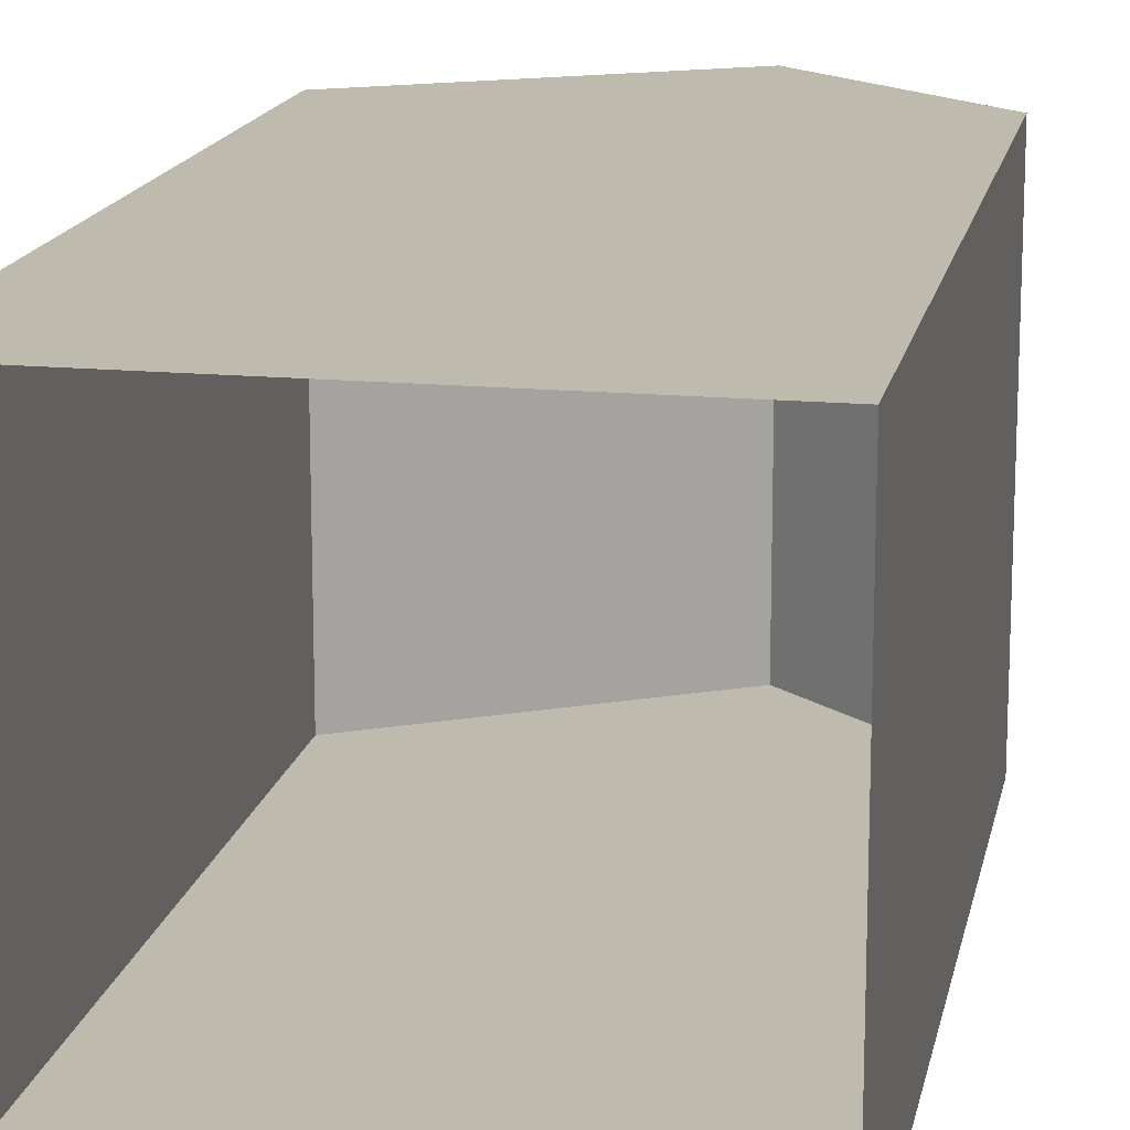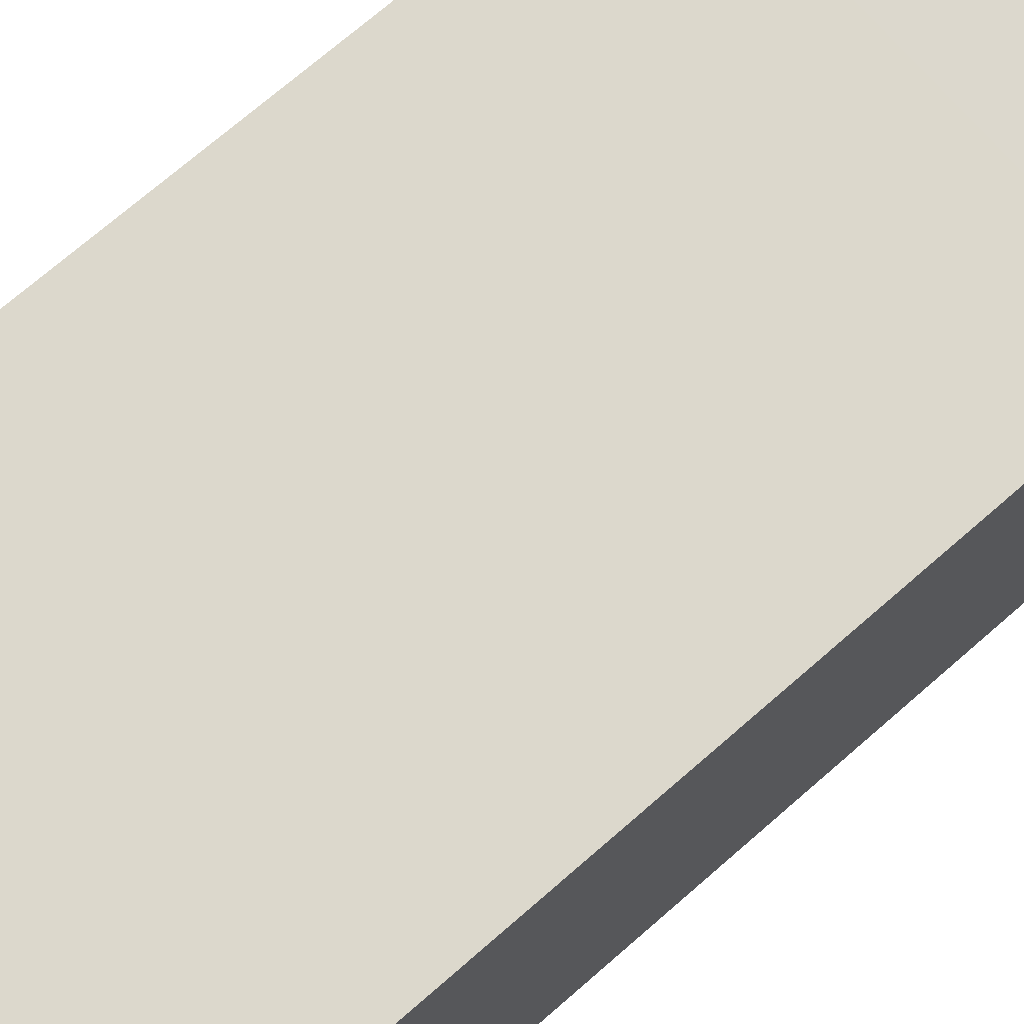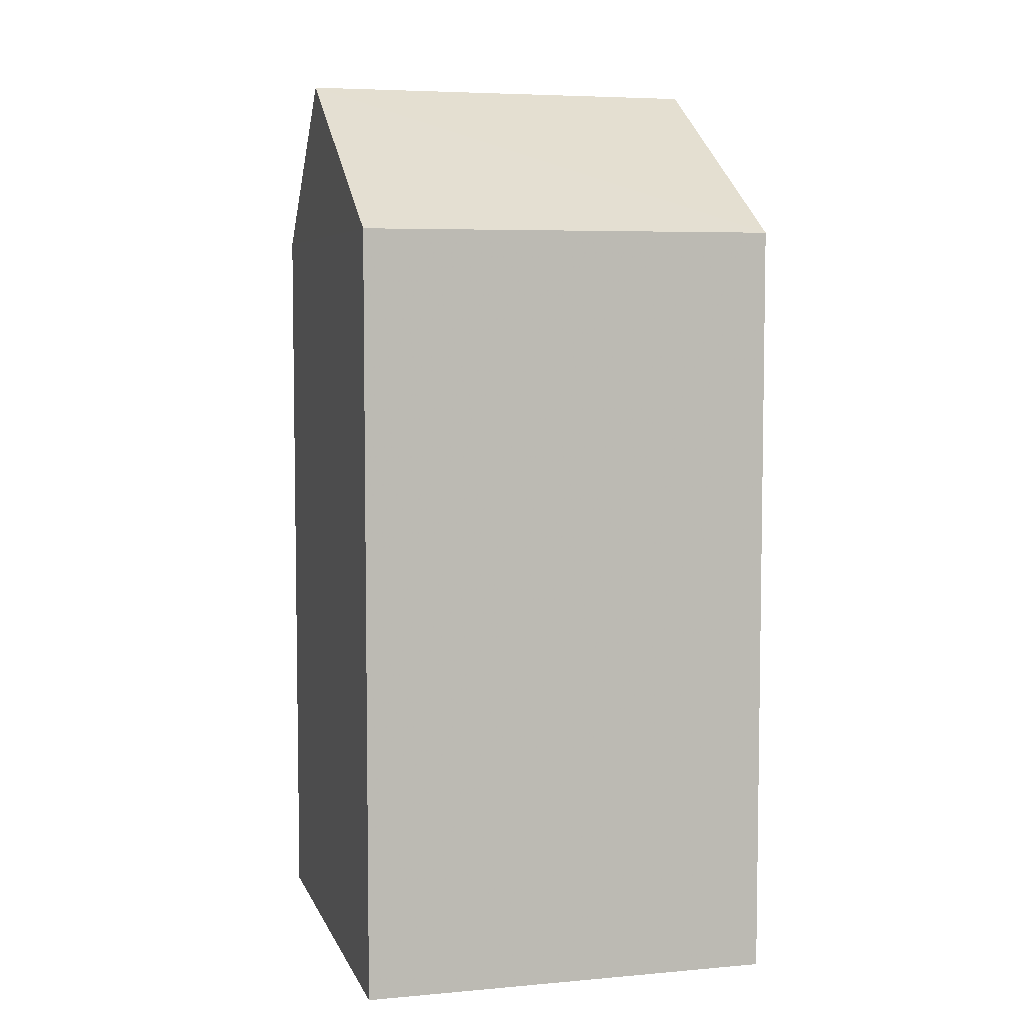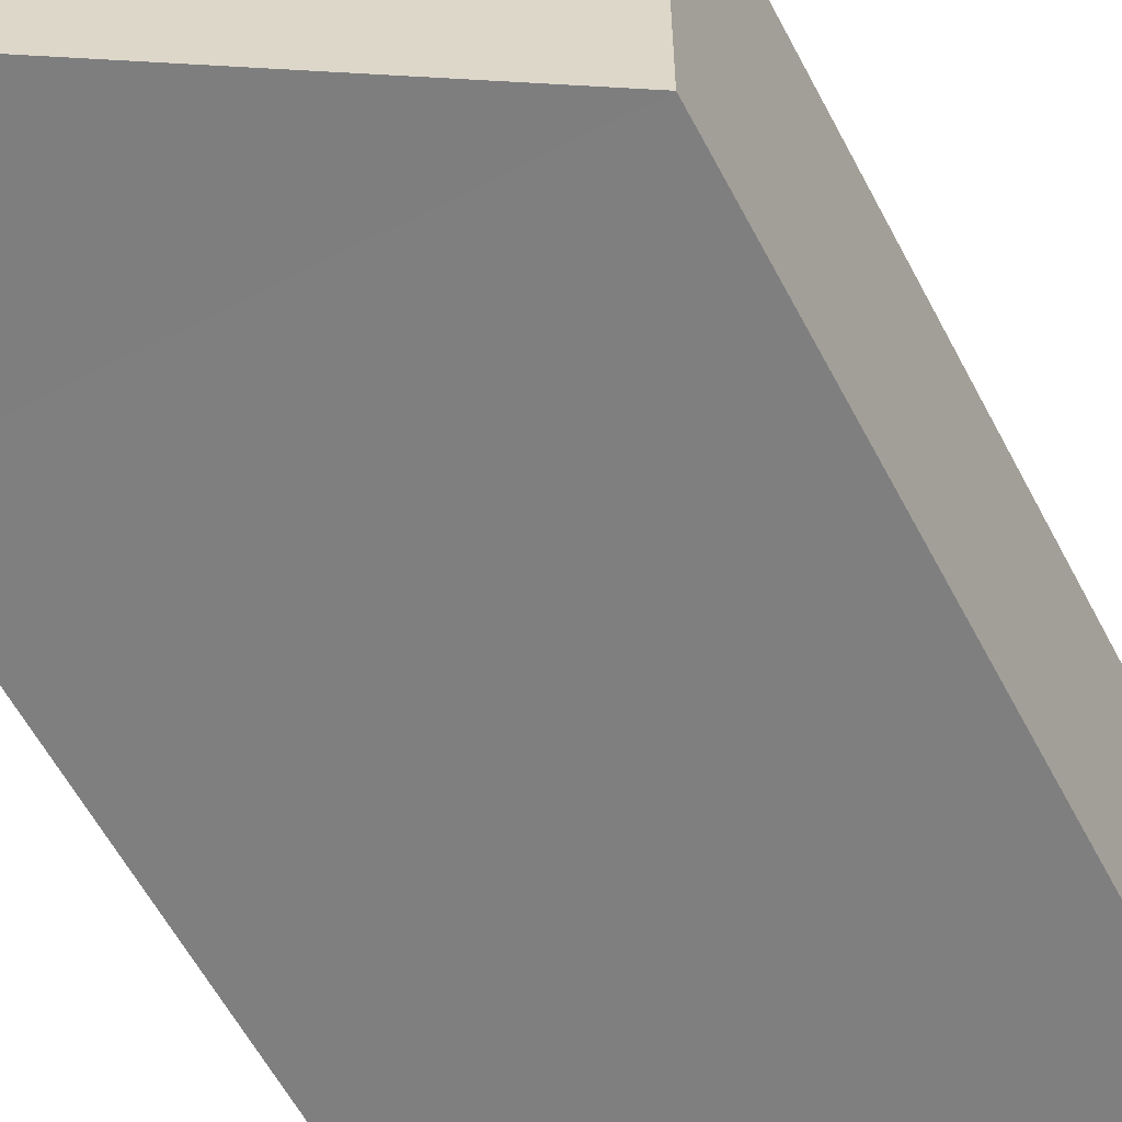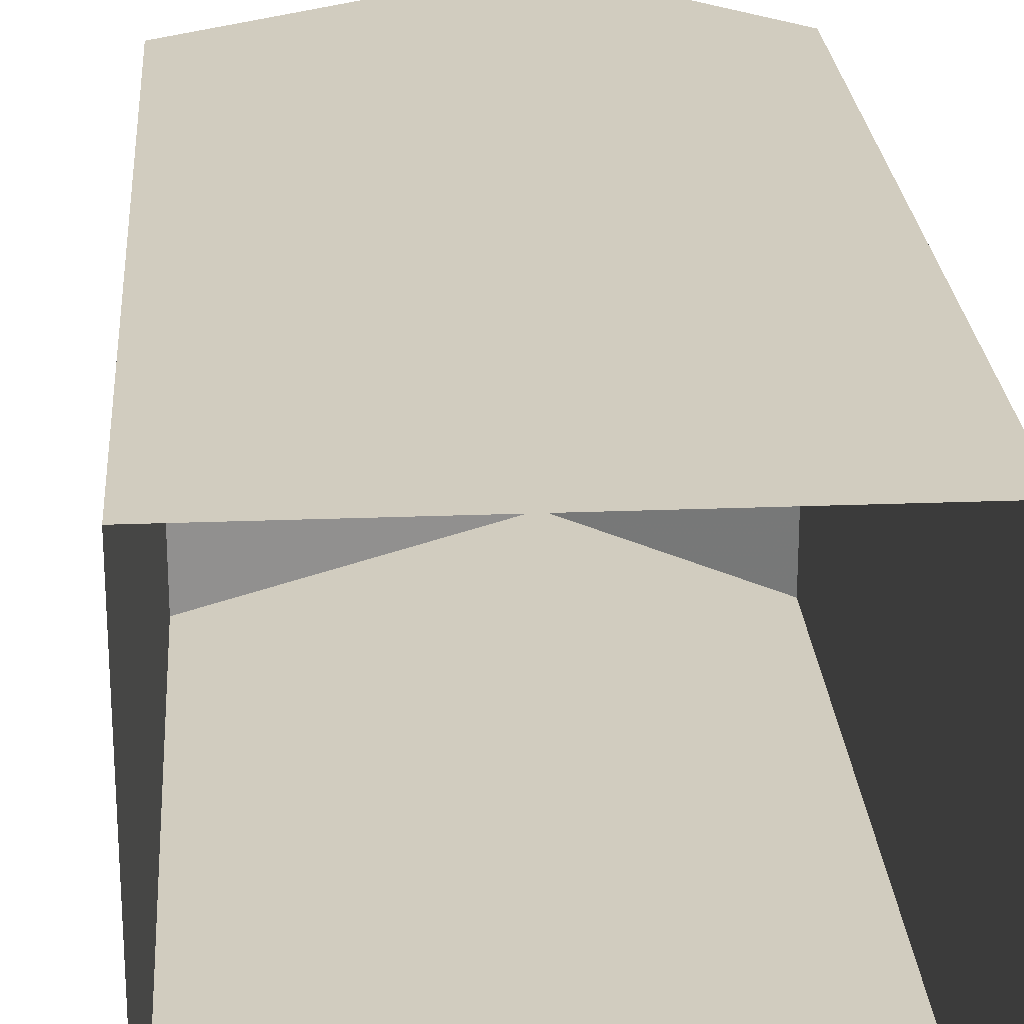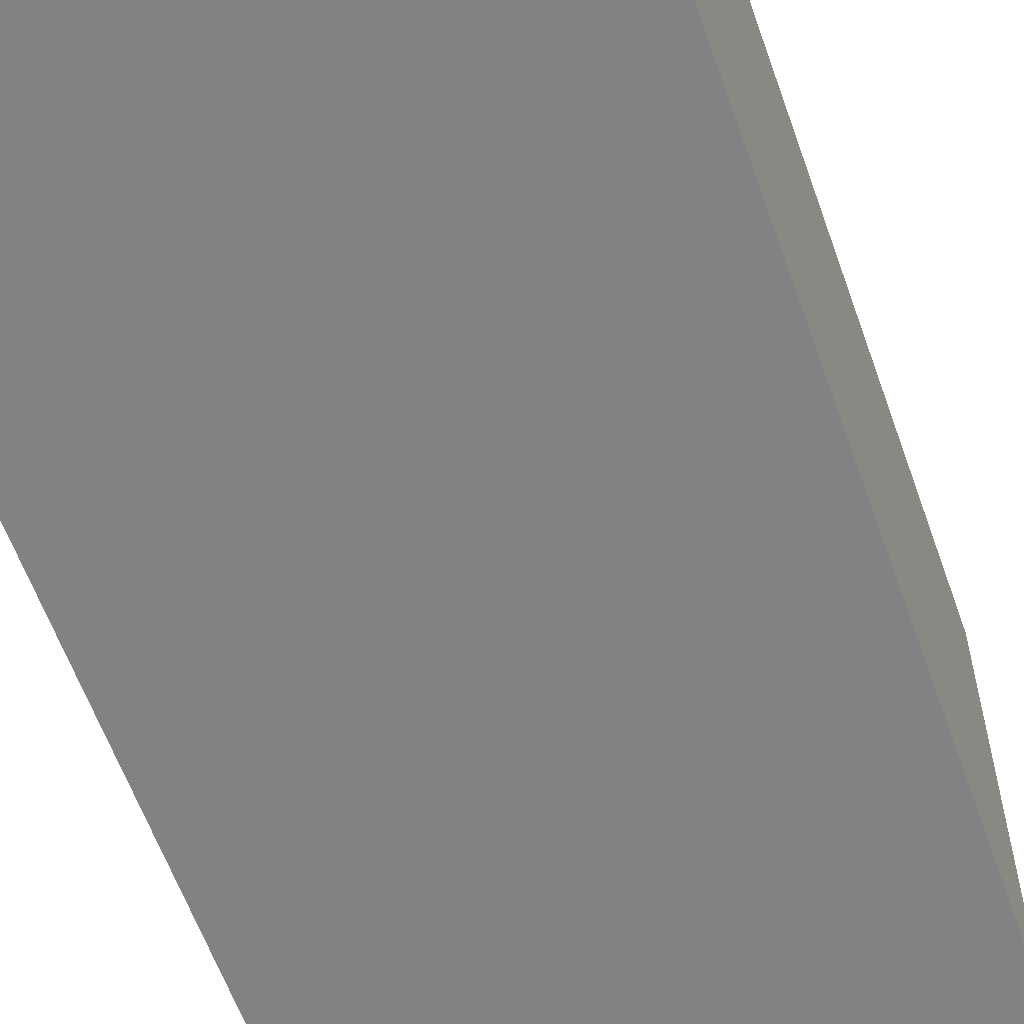
<metadata>
{"format":"obj","ext":"obj","renderer":"f3d","projection":"perspective","resolution":1024,"background":"white","views":[{"elev":15.6,"azim":-169.1,"up":"+Y"},{"elev":72.6,"azim":-131.0,"up":"+Y"},{"elev":5.8,"azim":74.8,"up":"+Z"},{"elev":-59.8,"azim":27.7,"up":"+Y"},{"elev":24.1,"azim":176.1,"up":"+Y"},{"elev":-60.8,"azim":-160.5,"up":"+Y"}]}
</metadata>
<code>
v -3.737e+05 -1.04e+05 26.48
v -3.737e+05 -1.04e+05 26.48
v -3.737e+05 -1.04e+05 26.48
v -3.737e+05 -1.04e+05 26.48
v -3.737e+05 -1.04e+05 37.93
v -3.737e+05 -1.04e+05 35.92
v -3.737e+05 -1.04e+05 37.93
v -3.737e+05 -1.04e+05 35.92
v -3.737e+05 -1.04e+05 35.92
v -3.737e+05 -1.04e+05 35.92
f 1 2 3
f 4 1 3
f 5 6 7
f 5 8 6
f 7 9 5
f 7 10 9
f 3 2 9
f 9 8 5
f 9 2 8
f 6 1 10
f 6 10 7
f 1 4 10
f 10 4 3
f 9 10 3
f 6 2 1
f 6 8 2

</code>
